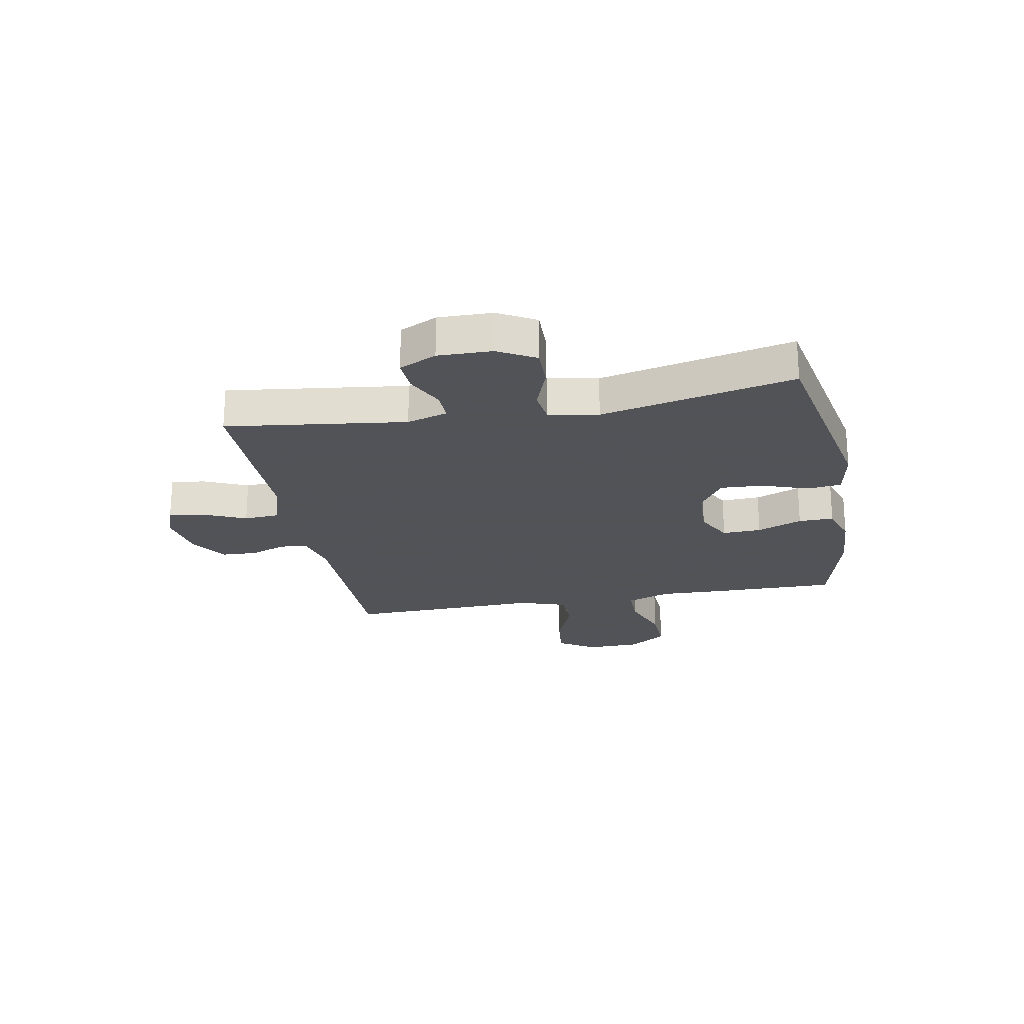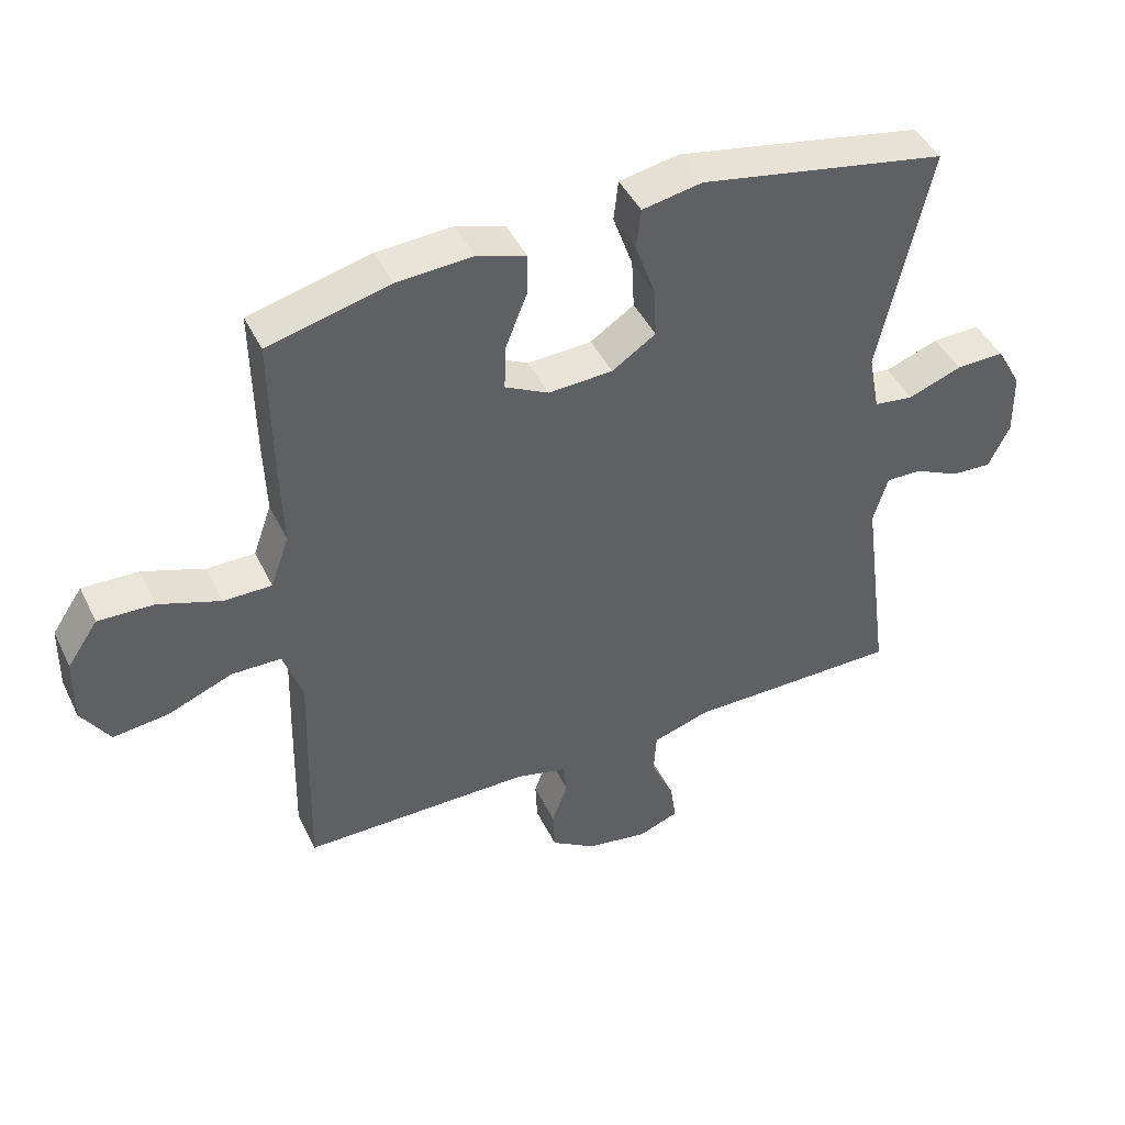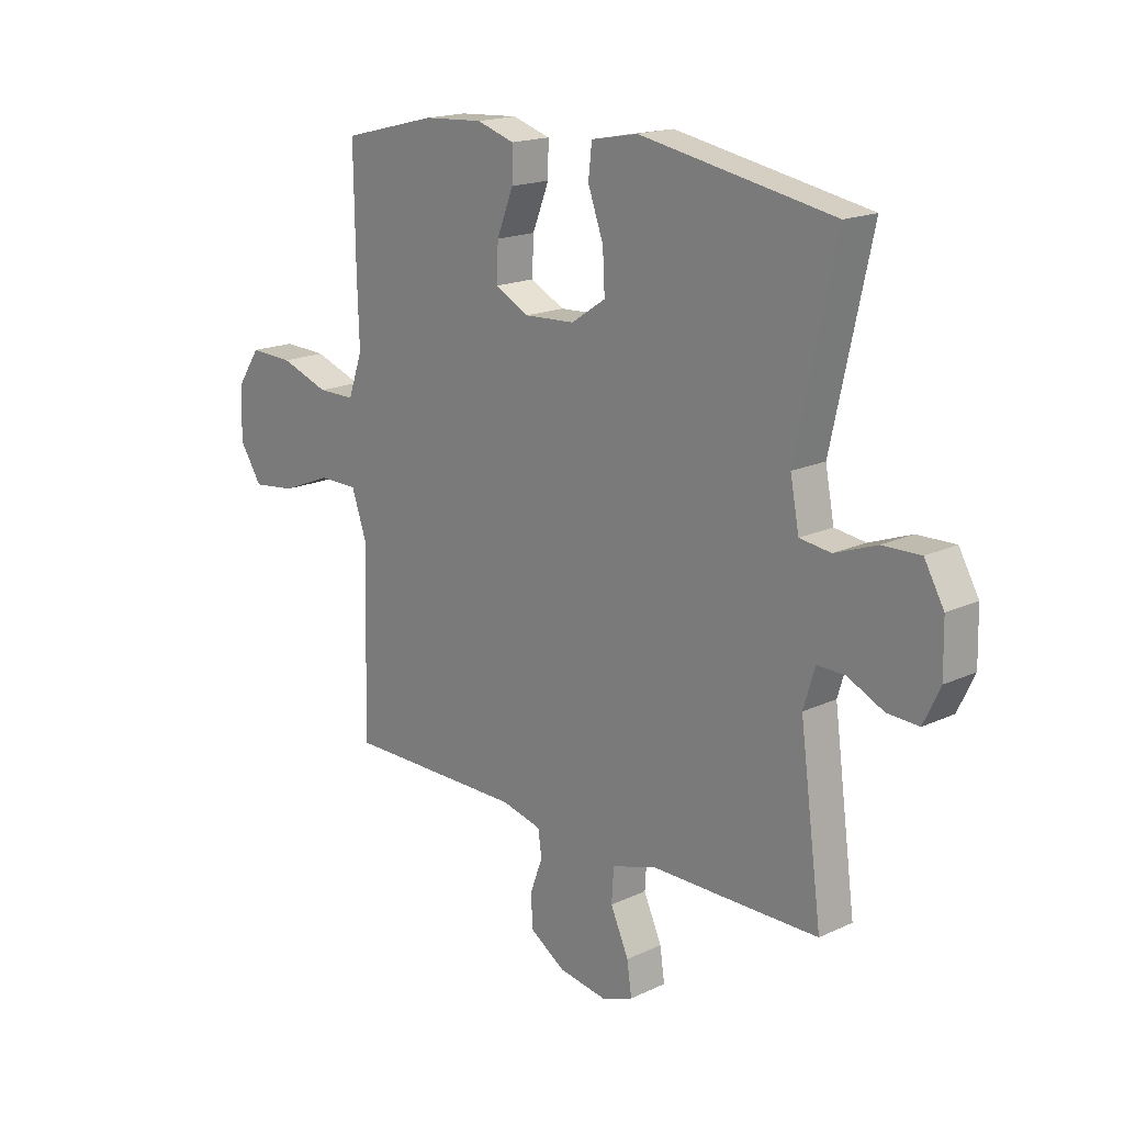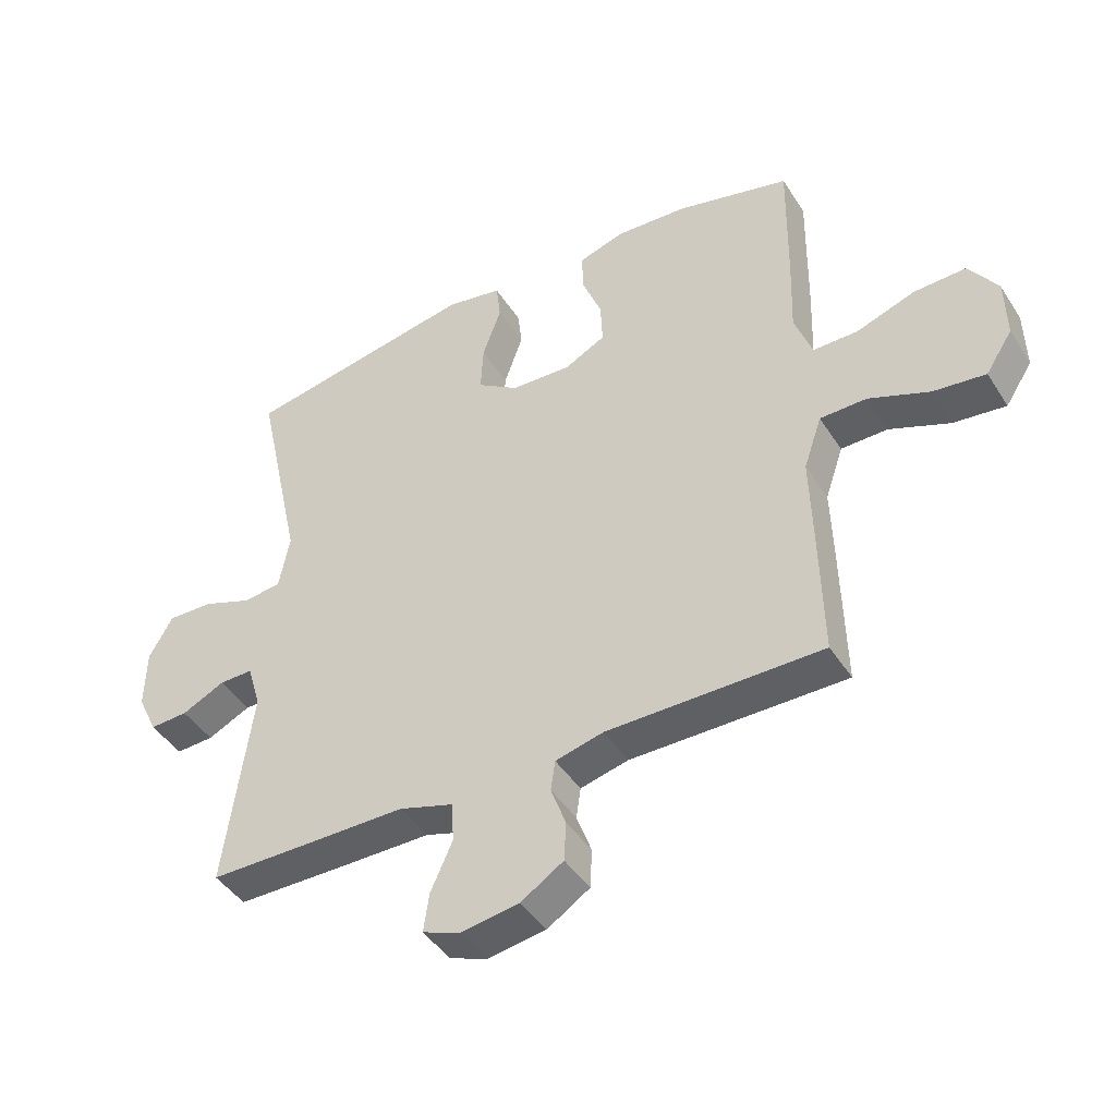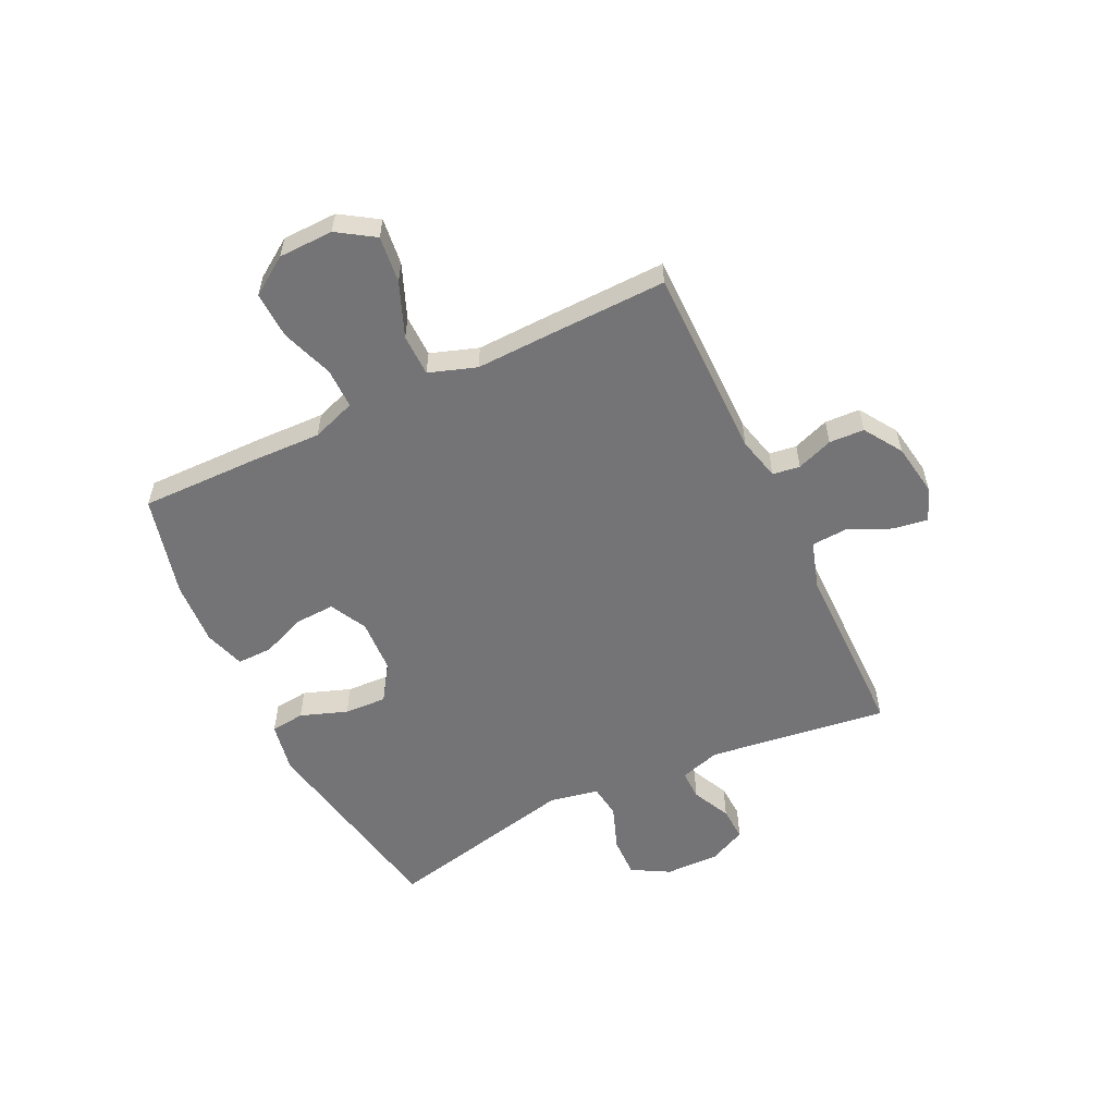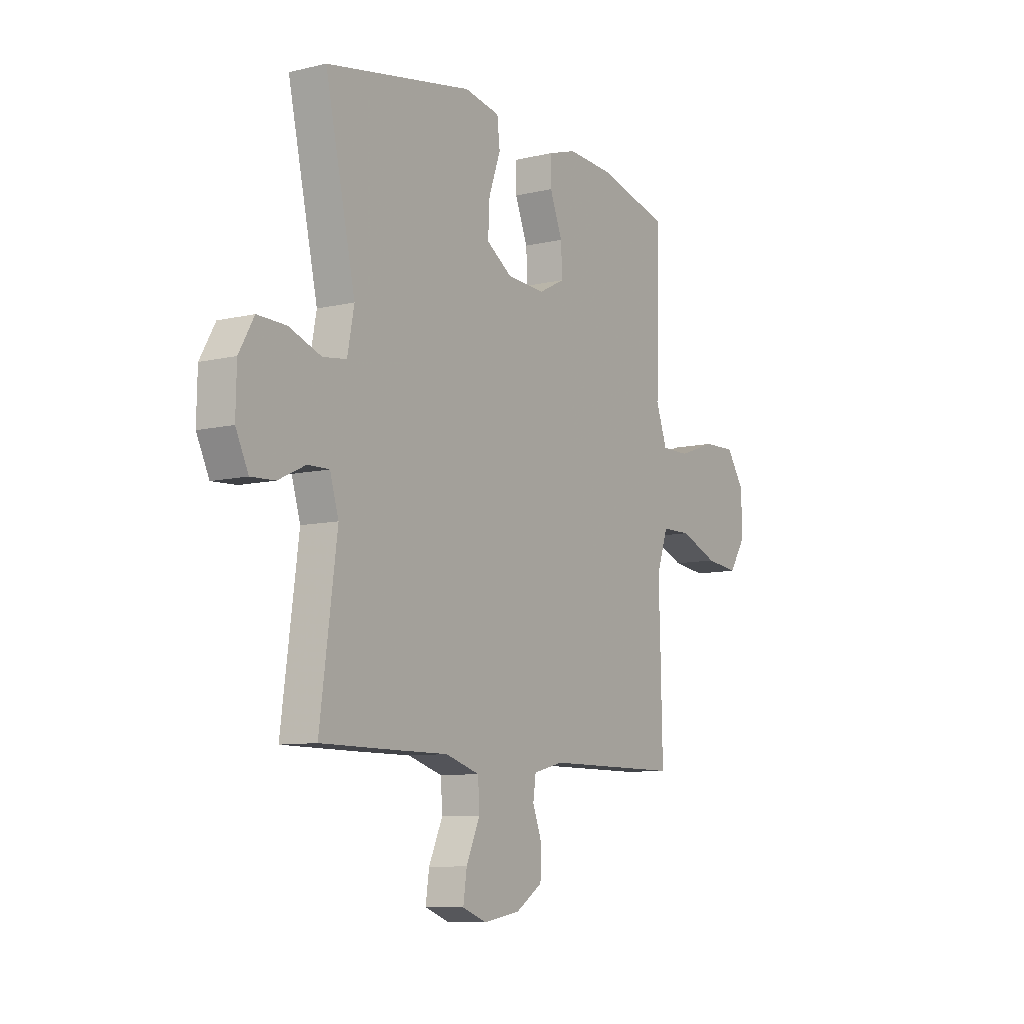
<metadata>
{"format":"obj","ext":"obj","renderer":"f3d","projection":"perspective","resolution":1024,"background":"white","views":[{"elev":-22.5,"azim":-79.2,"up":"+Y"},{"elev":44.5,"azim":155.3,"up":"+Z"},{"elev":17.5,"azim":-132.7,"up":"+Z"},{"elev":-43.9,"azim":30.4,"up":"+Z"},{"elev":-56.3,"azim":115.7,"up":"+Y"},{"elev":-8.9,"azim":-57.3,"up":"+Z"}]}
</metadata>
<code>
v 0.5 0.07 0.5
v 0.497 0.07 0.283
v 0.493 0.07 0.161
v 0.521 0.07 0.082
v 0.593 0.07 0.082
v 0.687 0.07 0.115
v 0.771 0.07 0.118
v 0.817 0.07 0.05
v 0.819 0.07 -0.048
v 0.776 0.07 -0.114
v 0.692 0.07 -0.104
v 0.595 0.07 -0.065
v 0.52 0.07 -0.066
v 0.491 0.07 -0.151
v 0.495 0.07 -0.285
v 0.5 0.07 -0.5
v 0.155 0.07 -0.5
v 0.078 0.07 -0.519
v 0.071 0.07 -0.568
v 0.095 0.07 -0.633
v 0.092 0.07 -0.696
v 0.024 0.07 -0.74
v -0.069 0.07 -0.755
v -0.13 0.07 -0.732
v -0.121 0.07 -0.67
v -0.086 0.07 -0.592
v -0.09 0.07 -0.528
v -0.177 0.07 -0.501
v -0.311 0.07 -0.501
v -0.5 0.07 -0.5
v -0.457 0.07 -0.178
v -0.479 0.07 -0.105
v -0.533 0.07 -0.106
v -0.602 0.07 -0.139
v -0.663 0.07 -0.142
v -0.695 0.07 -0.075
v -0.693 0.07 0.022
v -0.655 0.07 0.089
v -0.582 0.07 0.087
v -0.501 0.07 0.057
v -0.441 0.07 0.065
v -0.424 0.07 0.154
v -0.5 0.07 0.5
v -0.127 0.07 0.569
v -0.037 0.07 0.552
v -0.03 0.07 0.491
v -0.06 0.07 0.407
v -0.064 0.07 0.331
v 0.002 0.07 0.287
v 0.099 0.07 0.282
v 0.165 0.07 0.316
v 0.162 0.07 0.386
v 0.13 0.07 0.467
v 0.129 0.07 0.53
v 0.202 0.07 0.553
v 0.317 0.07 0.546
v 0.5 0 0.5
v 0.497 0 0.283
v 0.493 0 0.161
v 0.521 0 0.082
v 0.593 0 0.082
v 0.687 0 0.115
v 0.771 0 0.118
v 0.817 0 0.05
v 0.819 0 -0.048
v 0.776 0 -0.114
v 0.692 0 -0.104
v 0.595 0 -0.065
v 0.52 0 -0.066
v 0.491 0 -0.151
v 0.495 0 -0.285
v 0.5 0 -0.5
v 0.155 0 -0.5
v 0.078 0 -0.519
v 0.071 0 -0.568
v 0.095 0 -0.633
v 0.092 0 -0.696
v 0.024 0 -0.74
v -0.069 0 -0.755
v -0.13 0 -0.732
v -0.121 0 -0.67
v -0.086 0 -0.592
v -0.09 0 -0.528
v -0.177 0 -0.501
v -0.311 0 -0.501
v -0.5 0 -0.5
v -0.457 0 -0.178
v -0.479 0 -0.105
v -0.533 0 -0.106
v -0.602 0 -0.139
v -0.663 0 -0.142
v -0.695 0 -0.075
v -0.693 0 0.022
v -0.655 0 0.089
v -0.582 0 0.087
v -0.501 0 0.057
v -0.441 0 0.065
v -0.424 0 0.154
v -0.5 0 0.5
v -0.127 0 0.569
v -0.037 0 0.552
v -0.03 0 0.491
v -0.06 0 0.407
v -0.064 0 0.331
v 0.002 0 0.287
v 0.099 0 0.282
v 0.165 0 0.316
v 0.162 0 0.386
v 0.13 0 0.467
v 0.129 0 0.53
v 0.202 0 0.553
v 0.317 0 0.546
f 1 2 3
f 56 1 3
f 55 56 3
f 54 55 3
f 53 54 3
f 52 53 3
f 51 52 3 4
f 50 51 4
f 49 50 4
f 45 46 47
f 44 45 47
f 43 44 47
f 42 43 47
f 41 42 47 48
f 38 39 40
f 37 38 40
f 36 37 40
f 35 36 40
f 34 35 40
f 33 34 40
f 32 33 40 41
f 41 48 49
f 32 41 49
f 31 32 49
f 31 49 4
f 30 31 4
f 29 30 4
f 28 29 4
f 24 25 26
f 23 24 26
f 22 23 26
f 21 22 26
f 20 21 26
f 19 20 26
f 18 19 26 27
f 14 15 16 17
f 27 28 4
f 18 27 4
f 17 18 4
f 14 17 4
f 13 14 4
f 10 11 12
f 9 10 12
f 8 9 12
f 7 8 12
f 6 7 12
f 5 6 12
f 4 5 12 13
f 59 58 57
f 59 57 112
f 59 112 111
f 59 111 110
f 59 110 109
f 59 109 108
f 60 59 108 107
f 60 107 106
f 60 106 105
f 103 102 101
f 103 101 100
f 103 100 99
f 103 99 98
f 104 103 98 97
f 96 95 94
f 96 94 93
f 96 93 92
f 96 92 91
f 96 91 90
f 96 90 89
f 97 96 89 88
f 105 104 97
f 105 97 88
f 105 88 87
f 60 105 87
f 60 87 86
f 60 86 85
f 60 85 84
f 82 81 80
f 82 80 79
f 82 79 78
f 82 78 77
f 82 77 76
f 82 76 75
f 83 82 75 74
f 73 72 71 70
f 60 84 83
f 60 83 74
f 60 74 73
f 60 73 70
f 60 70 69
f 68 67 66
f 68 66 65
f 68 65 64
f 68 64 63
f 68 63 62
f 68 62 61
f 69 68 61 60
f 1 57 58 2
f 2 58 59 3
f 3 59 60 4
f 4 60 61 5
f 5 61 62 6
f 6 62 63 7
f 7 63 64 8
f 8 64 65 9
f 9 65 66 10
f 10 66 67 11
f 11 67 68 12
f 12 68 69 13
f 13 69 70 14
f 14 70 71 15
f 15 71 72 16
f 16 72 73 17
f 17 73 74 18
f 18 74 75 19
f 19 75 76 20
f 20 76 77 21
f 21 77 78 22
f 22 78 79 23
f 23 79 80 24
f 24 80 81 25
f 25 81 82 26
f 26 82 83 27
f 27 83 84 28
f 28 84 85 29
f 29 85 86 30
f 30 86 87 31
f 31 87 88 32
f 32 88 89 33
f 33 89 90 34
f 34 90 91 35
f 35 91 92 36
f 36 92 93 37
f 37 93 94 38
f 38 94 95 39
f 39 95 96 40
f 40 96 97 41
f 41 97 98 42
f 42 98 99 43
f 43 99 100 44
f 44 100 101 45
f 45 101 102 46
f 46 102 103 47
f 47 103 104 48
f 48 104 105 49
f 49 105 106 50
f 50 106 107 51
f 51 107 108 52
f 52 108 109 53
f 53 109 110 54
f 54 110 111 55
f 55 111 112 56
f 56 112 57 1

</code>
